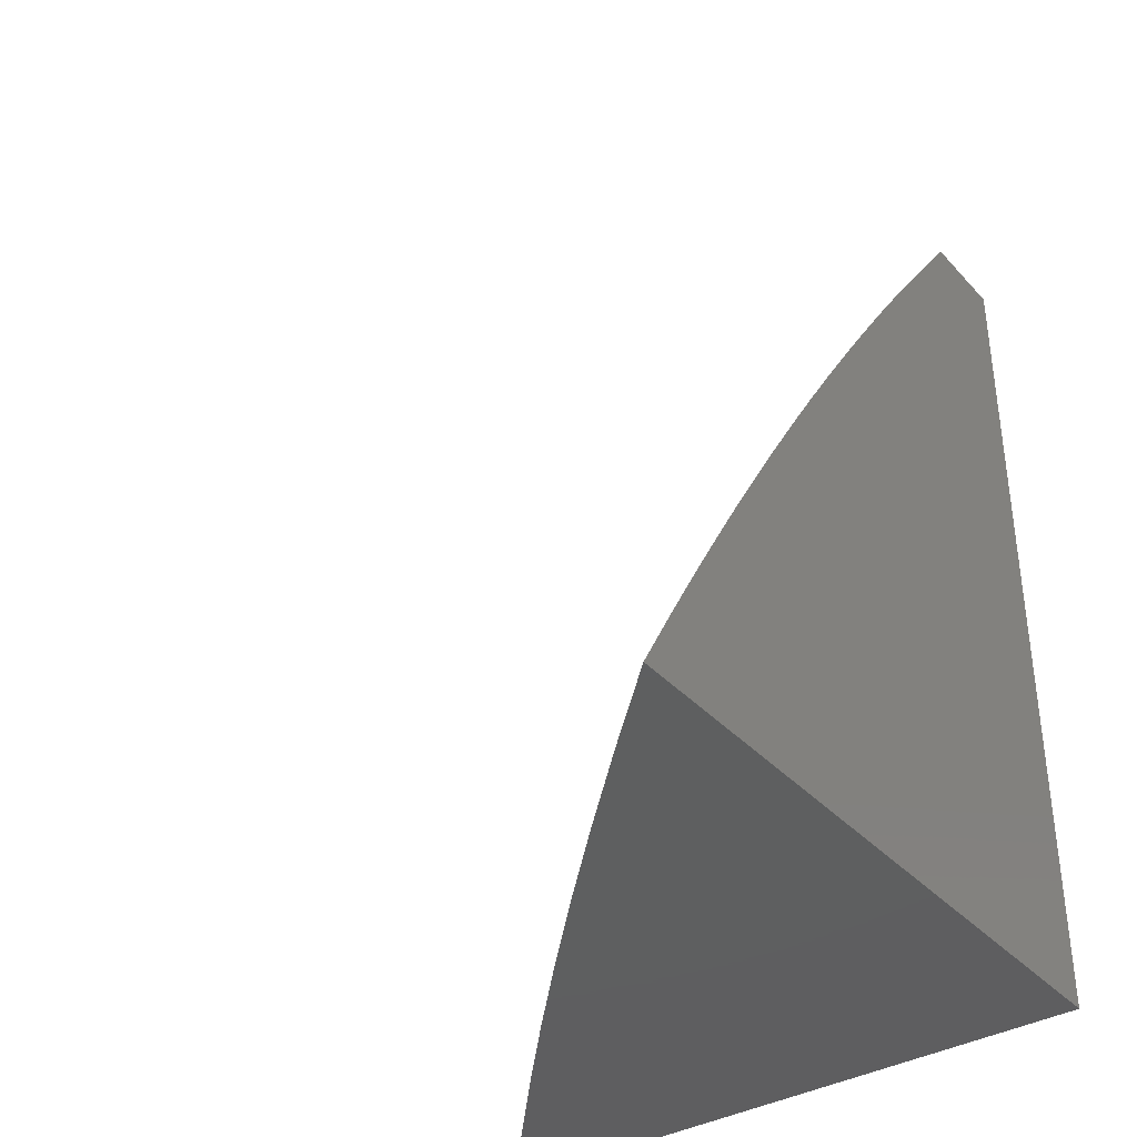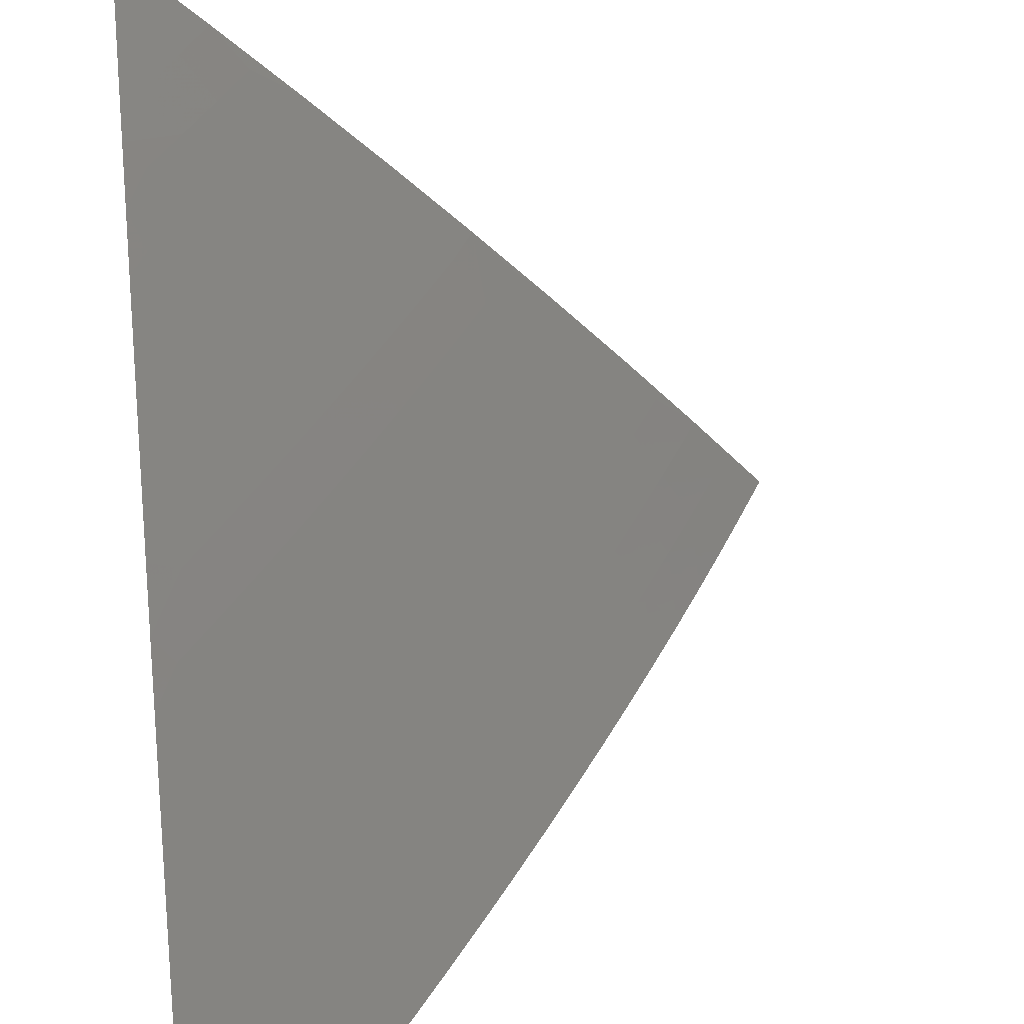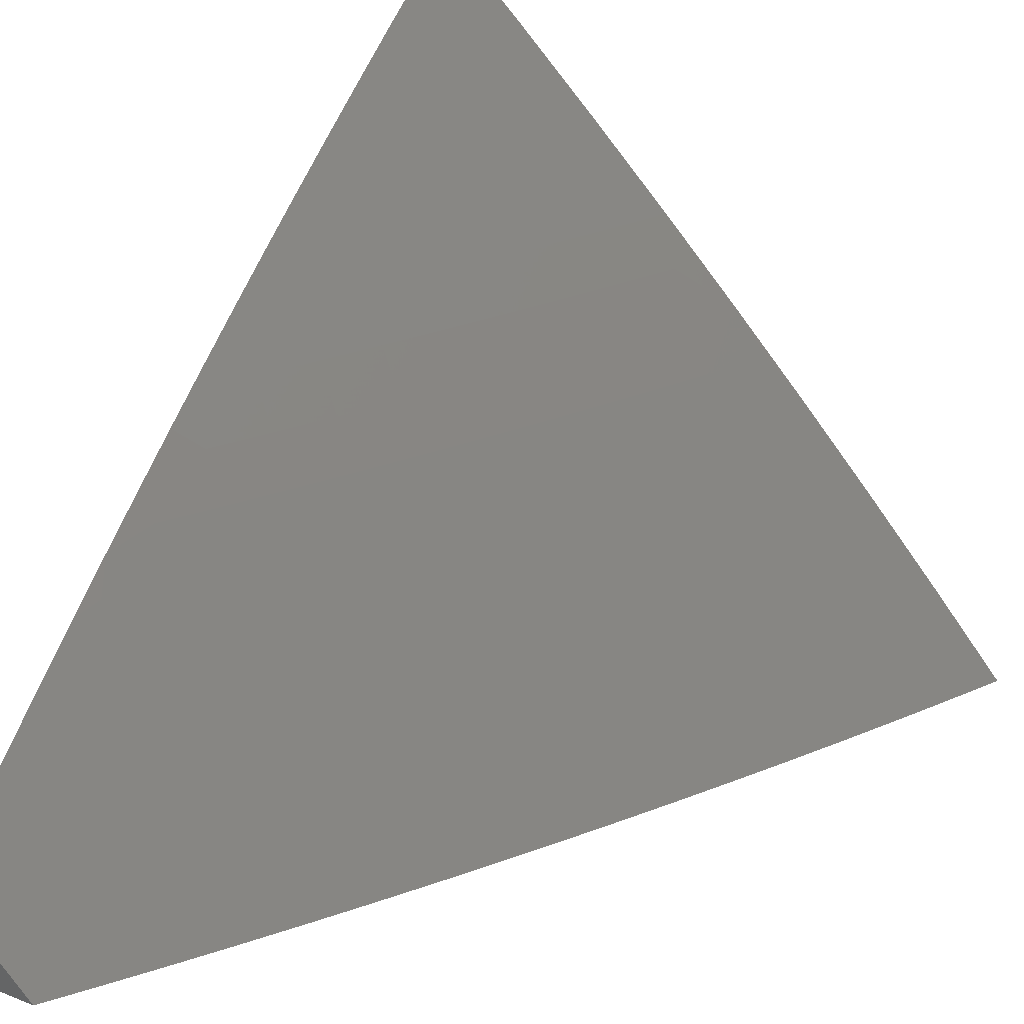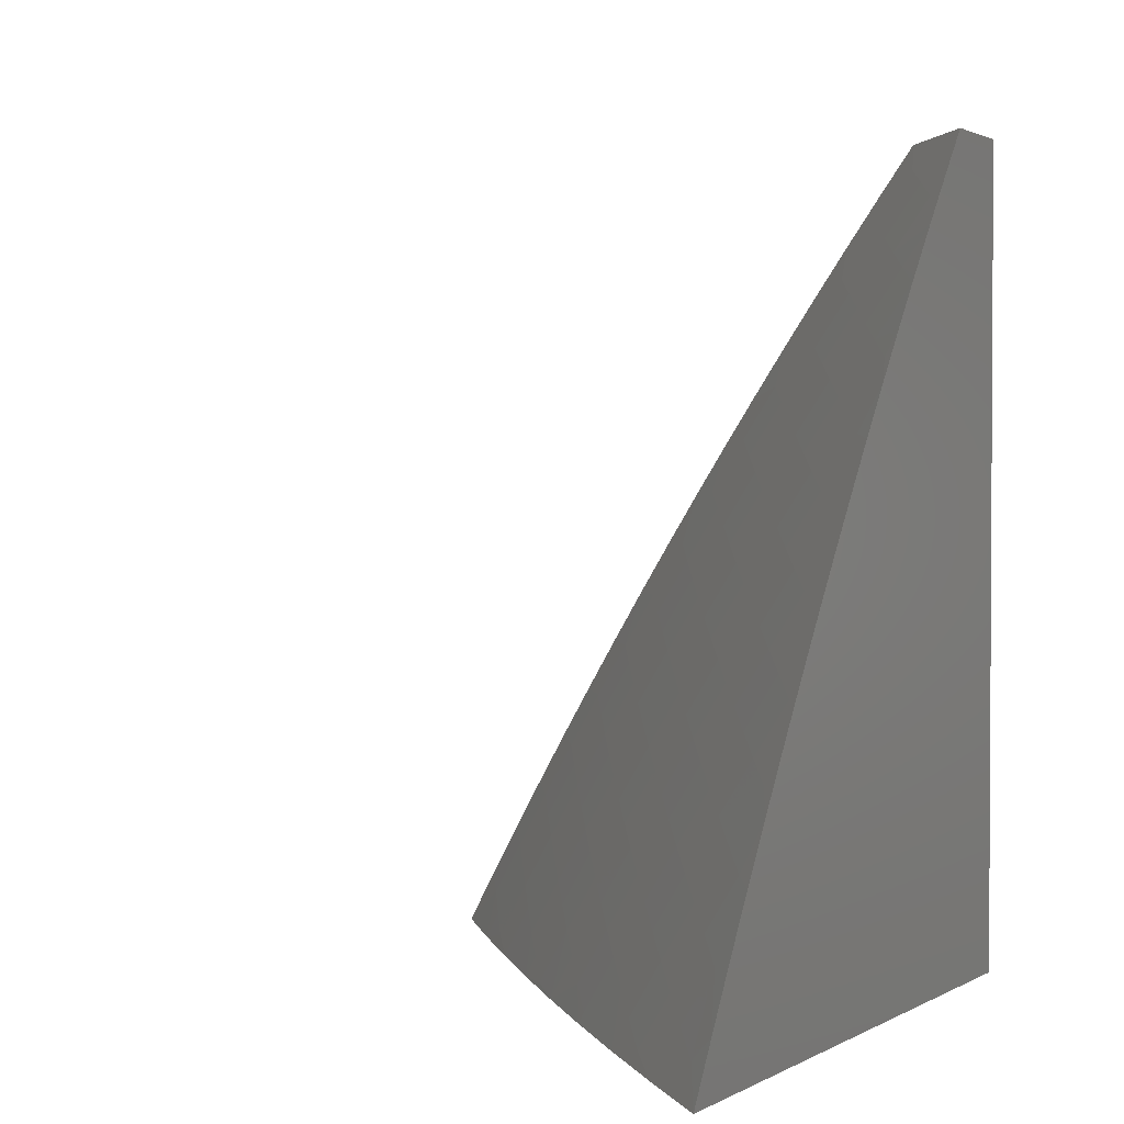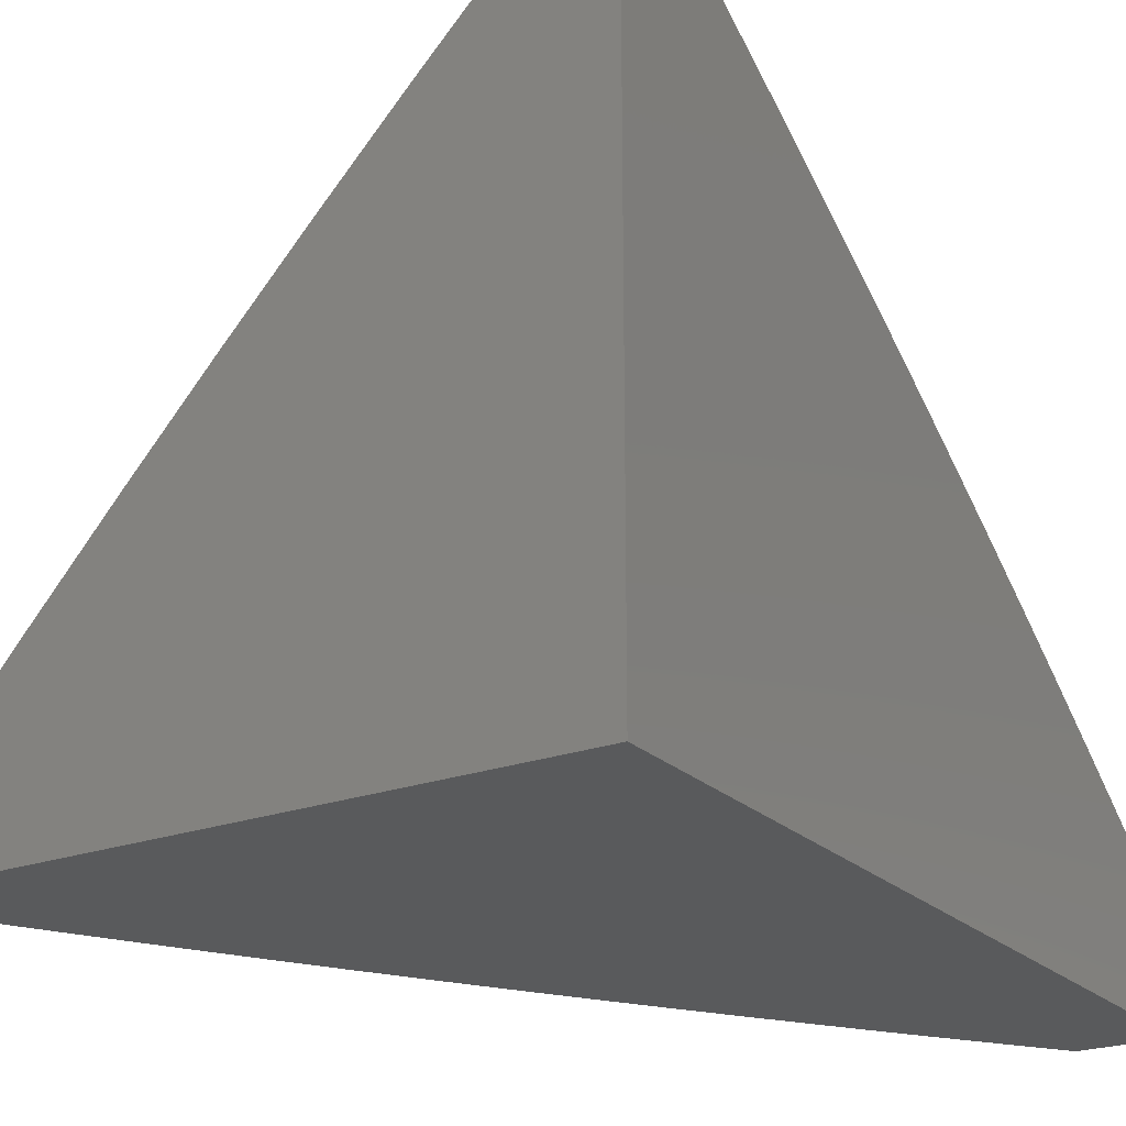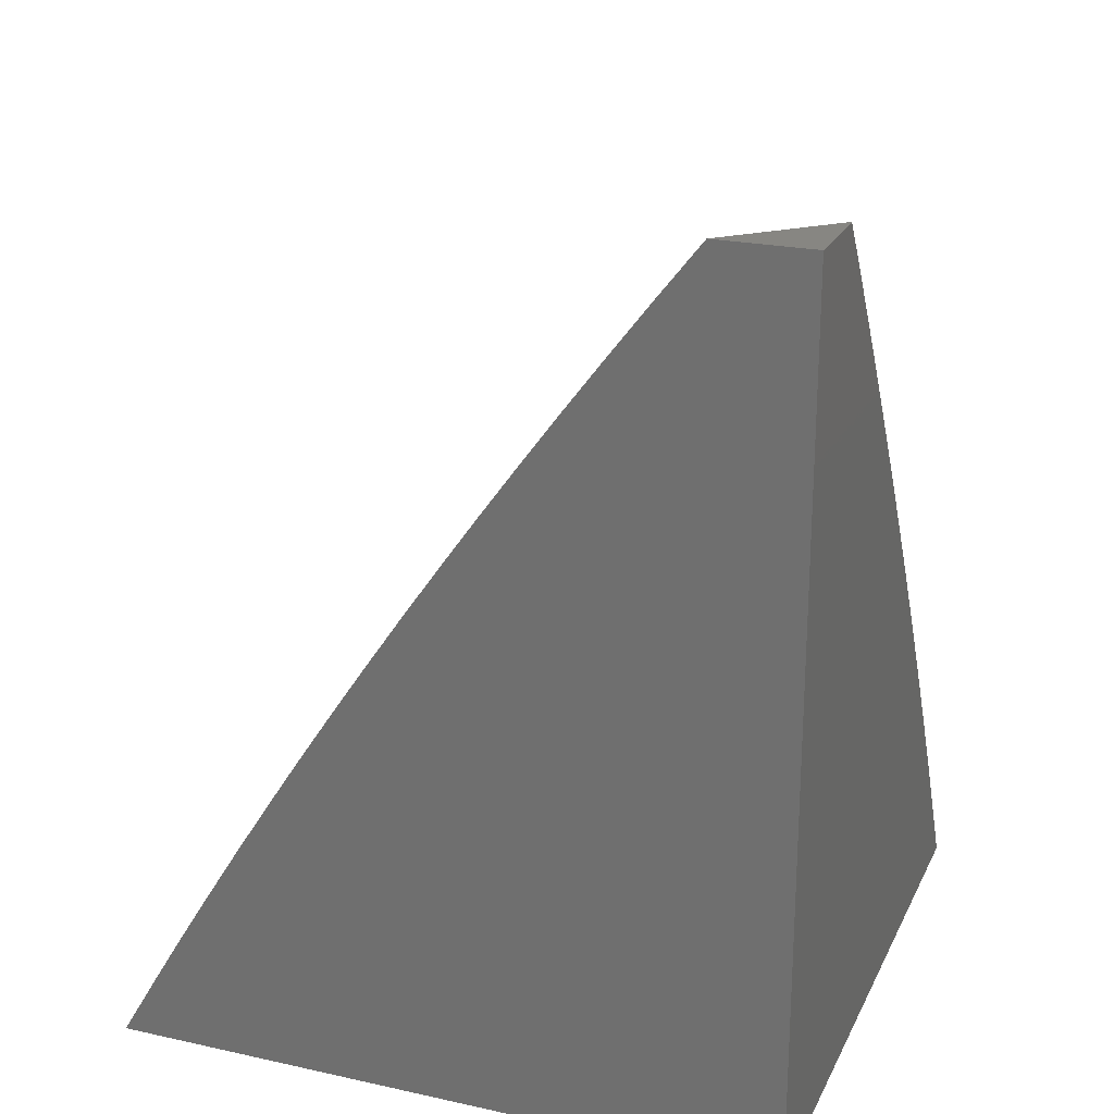
<metadata>
{"format":"stl","ext":"stl","renderer":"f3d","projection":"perspective","resolution":1024,"background":"white","views":[{"elev":-37.0,"azim":36.6,"up":"+Y"},{"elev":39.3,"azim":173.6,"up":"+Z"},{"elev":32.0,"azim":-150.5,"up":"+Z"},{"elev":1.8,"azim":30.1,"up":"+Y"},{"elev":-22.6,"azim":32.3,"up":"+Z"},{"elev":22.9,"azim":110.5,"up":"+Y"}]}
</metadata>
<code>
# stl→obj: 180 verts, 356 faces
v -7 5 7.109
v -7.102 5 7
v -7.083 4.963 7.051
v -7.146 4.94 7
v -7.128 4.9 7.051
v -7.189 4.88 7
v -7.174 4.836 7.051
v -7.232 4.819 7
v -7.218 4.772 7.051
v -7.274 4.758 7
v -7.262 4.708 7.051
v -7.316 4.697 7
v -7.306 4.644 7.051
v -7.357 4.635 7
v -7.348 4.579 7.051
v -7.397 4.573 7
v -7.39 4.514 7.051
v -7.437 4.511 7
v -7.432 4.448 7.051
v -7.477 4.448 7
v -7.473 4.383 7.051
v -7.515 4.385 7
v -7.513 4.317 7.051
v -7.554 4.322 7
v -7.552 4.25 7.051
v -7.592 4.258 7
v -7.591 4.184 7.051
v -7.629 4.194 7
v -7.629 4.117 7.051
v -7.666 4.13 7
v -7.667 4.05 7.051
v -7.702 4.065 7
v -7.737 4 7
v -7.649 4 7.102
v -7.633 4.032 7.101
v -7.595 4.099 7.101
v -7.558 4.165 7.101
v -7.519 4.232 7.101
v -7.48 4.298 7.101
v -7.44 4.363 7.101
v -7.399 4.429 7.101
v -7.358 4.494 7.101
v -7.316 4.559 7.101
v -7.273 4.623 7.101
v -7.241 4.603 7.151
v -7.198 4.667 7.151
v -7.165 4.645 7.201
v -7.154 4.73 7.151
v -7.122 4.709 7.201
v -7.11 4.793 7.151
v -7.078 4.772 7.201
v -7.065 4.856 7.151
v -7.033 4.834 7.201
v -7 4.88 7.201
v -7 4.82 7.246
v -7.001 4.812 7.25
v -7 4.759 7.291
v -7.046 4.75 7.25
v -7.013 4.728 7.3
v -7.057 4.666 7.3
v -7 4.698 7.335
v -7.024 4.644 7.349
v -7 4.636 7.378
v -7.066 4.581 7.349
v -7.033 4.56 7.398
v -7.109 4.519 7.349
v -7.075 4.497 7.398
v -7.15 4.455 7.349
v -7.116 4.434 7.398
v -7.157 4.371 7.398
v -7.123 4.35 7.447
v -7.163 4.287 7.447
v -7.128 4.266 7.496
v -7.167 4.203 7.496
v -7.132 4.183 7.544
v -7.17 4.12 7.544
v -7.135 4.099 7.592
v -7.172 4.036 7.592
v -7.136 4.016 7.64
v -7.192 4 7.594
v -7.097 4 7.689
v -7.599 4.014 7.151
v -7.56 4 7.203
v -7.562 4.08 7.151
v -7.527 4.062 7.201
v -7.524 4.147 7.151
v -7.49 4.128 7.201
v -7.485 4.213 7.151
v -7.451 4.194 7.201
v -7.446 4.278 7.151
v -7.413 4.259 7.201
v -7.406 4.344 7.151
v -7.373 4.324 7.201
v -7.366 4.409 7.151
v -7.333 4.389 7.201
v -7.325 4.474 7.151
v -7.292 4.454 7.201
v -7.283 4.538 7.151
v -7.25 4.518 7.201
v -7.208 4.582 7.201
v -7.175 4.561 7.25
v -7.133 4.624 7.25
v -7.1 4.603 7.3
v -7.089 4.687 7.25
v -7.493 4.043 7.25
v -7.47 4 7.302
v -7.458 4.025 7.3
v -7.423 4.006 7.349
v -7.421 4.09 7.3
v -7.386 4.071 7.349
v -7.383 4.155 7.3
v -7.349 4.136 7.349
v -7.345 4.22 7.3
v -7.31 4.2 7.349
v -7.305 4.284 7.3
v -7.271 4.264 7.349
v -7.265 4.349 7.3
v -7.231 4.328 7.349
v -7.225 4.413 7.3
v -7.191 4.392 7.349
v -7.184 4.476 7.3
v -7.379 4 7.401
v -7.286 4 7.498
v -7.316 4.032 7.447
v -7.351 4.052 7.398
v -7.208 4.057 7.544
v -7.281 4.013 7.496
v -7.279 4.096 7.447
v -7.314 4.116 7.398
v -7.276 4.18 7.398
v -7 4 7.782
v -7.027 4.037 7.735
v -7.063 4.058 7.688
v -7.099 4.079 7.64
v -7.061 4.141 7.64
v -7.097 4.162 7.592
v -7.058 4.225 7.592
v -7.093 4.246 7.544
v -7.054 4.308 7.544
v -7.088 4.329 7.496
v -7.048 4.392 7.496
v -7.082 4.413 7.447
v -7.007 4.454 7.496
v -7.041 4.476 7.447
v -7 4.512 7.464
v -7 4.574 7.421
v -7 4.065 7.744
v -7.025 4.12 7.688
v -7 4.13 7.706
v -7 4.195 7.667
v -7.022 4.203 7.64
v -7 4.259 7.628
v -7.019 4.287 7.592
v -7 4.323 7.587
v -7.013 4.37 7.544
v -7 4.386 7.547
v -7 4.449 7.505
v -7.02 4.919 7.151
v -7 4.94 7.155
v -7.051 4.941 7.101
v -7.097 4.878 7.101
v -7.142 4.815 7.101
v -7.186 4.751 7.101
v -7.23 4.688 7.101
v -7.142 4.54 7.3
v -7.217 4.497 7.25
v -7.259 4.433 7.25
v -7.299 4.369 7.25
v -7.339 4.304 7.25
v -7.379 4.24 7.25
v -7.417 4.174 7.25
v -7.456 4.109 7.25
v -7.197 4.308 7.398
v -7.237 4.244 7.398
v -7.202 4.224 7.447
v -7.206 4.14 7.496
v -7.241 4.16 7.447
v -7.243 4.077 7.496
v -7 4 7
v -7 5 7
f 1 2 3
f 3 2 4
f 3 4 5
f 5 4 6
f 5 6 7
f 7 6 8
f 7 8 9
f 9 8 10
f 9 10 11
f 11 10 12
f 11 12 13
f 13 12 14
f 13 14 15
f 15 14 16
f 15 16 17
f 17 16 18
f 17 18 19
f 19 18 20
f 19 20 21
f 21 20 22
f 21 22 23
f 23 22 24
f 23 24 25
f 25 24 26
f 25 26 27
f 27 26 28
f 27 28 29
f 29 28 30
f 29 30 31
f 31 30 32
f 31 32 33
f 33 34 31
f 31 34 35
f 31 35 29
f 29 35 36
f 29 36 27
f 27 36 37
f 27 37 25
f 25 37 38
f 25 38 23
f 23 38 39
f 23 39 21
f 21 39 40
f 21 40 19
f 19 40 41
f 19 41 17
f 17 41 42
f 17 42 15
f 15 42 43
f 15 43 44
f 44 43 45
f 44 45 46
f 46 45 47
f 46 47 48
f 48 47 49
f 48 49 50
f 50 49 51
f 50 51 52
f 52 51 53
f 52 53 54
f 54 53 55
f 55 53 56
f 55 56 57
f 57 56 58
f 57 58 59
f 59 58 60
f 59 60 61
f 61 60 62
f 61 62 63
f 63 62 64
f 63 64 65
f 65 64 66
f 65 66 67
f 67 66 68
f 67 68 69
f 69 68 70
f 69 70 71
f 71 70 72
f 71 72 73
f 73 72 74
f 73 74 75
f 75 74 76
f 75 76 77
f 77 76 78
f 77 78 79
f 79 78 80
f 79 80 81
f 35 34 82
f 82 34 83
f 82 83 84
f 84 83 85
f 84 85 86
f 86 85 87
f 86 87 88
f 88 87 89
f 88 89 90
f 90 89 91
f 90 91 92
f 92 91 93
f 92 93 94
f 94 93 95
f 94 95 96
f 96 95 97
f 96 97 98
f 98 97 99
f 98 99 100
f 100 99 101
f 100 101 102
f 102 101 103
f 102 103 104
f 104 103 60
f 104 60 58
f 85 83 105
f 105 83 106
f 105 106 107
f 107 106 108
f 107 108 109
f 109 108 110
f 109 110 111
f 111 110 112
f 111 112 113
f 113 112 114
f 113 114 115
f 115 114 116
f 115 116 117
f 117 116 118
f 117 118 119
f 119 118 120
f 119 120 121
f 121 120 68
f 121 68 66
f 106 122 108
f 108 122 110
f 123 124 122
f 122 124 125
f 122 125 110
f 110 125 112
f 80 126 123
f 123 126 127
f 123 127 124
f 124 127 128
f 124 128 129
f 129 128 130
f 129 130 114
f 114 130 116
f 131 132 81
f 81 132 133
f 81 133 134
f 134 133 135
f 134 135 136
f 136 135 137
f 136 137 138
f 138 137 139
f 138 139 140
f 140 139 141
f 140 141 142
f 142 141 143
f 142 143 144
f 144 143 145
f 144 145 65
f 65 145 146
f 65 146 63
f 131 147 132
f 132 147 148
f 132 148 133
f 133 148 135
f 147 149 148
f 148 149 150
f 148 150 135
f 135 150 151
f 135 151 137
f 137 151 152
f 137 152 153
f 153 152 154
f 153 154 139
f 139 154 155
f 139 155 141
f 141 155 156
f 141 156 157
f 150 152 151
f 154 156 155
f 141 157 143
f 143 157 145
f 61 57 59
f 52 54 158
f 158 54 159
f 158 159 160
f 160 159 1
f 160 1 3
f 52 158 160
f 160 3 161
f 161 3 5
f 161 5 162
f 162 5 7
f 162 7 163
f 163 7 9
f 163 9 164
f 164 9 11
f 164 11 13
f 50 52 161
f 161 52 160
f 50 161 162
f 58 56 53
f 58 53 51
f 48 50 162
f 48 162 163
f 104 58 51
f 104 51 49
f 46 48 163
f 46 163 164
f 102 104 49
f 102 49 47
f 64 62 60
f 64 60 103
f 44 46 164
f 44 164 13
f 100 102 47
f 100 47 45
f 64 103 165
f 165 103 101
f 165 101 166
f 166 101 99
f 166 99 167
f 167 99 97
f 167 97 168
f 168 97 95
f 168 95 169
f 169 95 93
f 169 93 170
f 170 93 91
f 170 91 171
f 171 91 89
f 171 89 172
f 172 89 87
f 172 87 105
f 105 87 85
f 15 44 13
f 98 100 45
f 98 45 43
f 121 66 165
f 165 66 64
f 121 165 166
f 144 65 67
f 142 144 69
f 69 144 67
f 96 98 43
f 96 43 42
f 119 121 166
f 119 166 167
f 70 68 120
f 140 142 71
f 71 142 69
f 94 96 42
f 94 42 41
f 117 119 167
f 117 167 168
f 70 120 173
f 173 120 118
f 173 118 174
f 174 118 116
f 174 116 130
f 138 140 73
f 73 140 71
f 137 153 139
f 92 94 41
f 92 41 40
f 115 117 168
f 115 168 169
f 70 173 72
f 72 173 175
f 72 175 74
f 74 175 176
f 74 176 76
f 76 176 126
f 76 126 78
f 78 126 80
f 175 173 174
f 136 138 75
f 75 138 73
f 90 92 40
f 90 40 39
f 113 115 169
f 113 169 170
f 175 174 177
f 177 174 130
f 177 130 128
f 134 136 77
f 77 136 75
f 88 90 39
f 88 39 38
f 111 113 170
f 111 170 171
f 129 114 112
f 175 177 176
f 176 177 178
f 176 178 126
f 126 178 127
f 178 177 128
f 81 134 79
f 79 134 77
f 86 88 38
f 86 38 37
f 109 111 171
f 109 171 172
f 124 129 125
f 125 129 112
f 127 178 128
f 84 86 37
f 84 37 36
f 107 109 172
f 107 172 105
f 82 84 36
f 82 36 35
f 131 81 179
f 179 81 80
f 179 80 123
f 123 122 179
f 179 122 106
f 179 106 83
f 83 34 179
f 179 34 33
f 33 32 179
f 179 32 30
f 179 30 28
f 28 26 179
f 179 26 24
f 179 24 22
f 22 20 179
f 179 20 18
f 179 18 16
f 16 14 179
f 179 14 12
f 179 12 10
f 10 8 179
f 179 8 6
f 179 6 180
f 180 6 4
f 180 4 2
f 2 1 180
f 1 159 180
f 180 159 54
f 180 54 179
f 179 54 55
f 179 55 57
f 57 61 179
f 179 61 63
f 179 63 146
f 146 145 179
f 179 145 157
f 179 157 156
f 156 154 179
f 179 154 152
f 179 152 150
f 150 149 179
f 179 149 147
f 179 147 131

</code>
